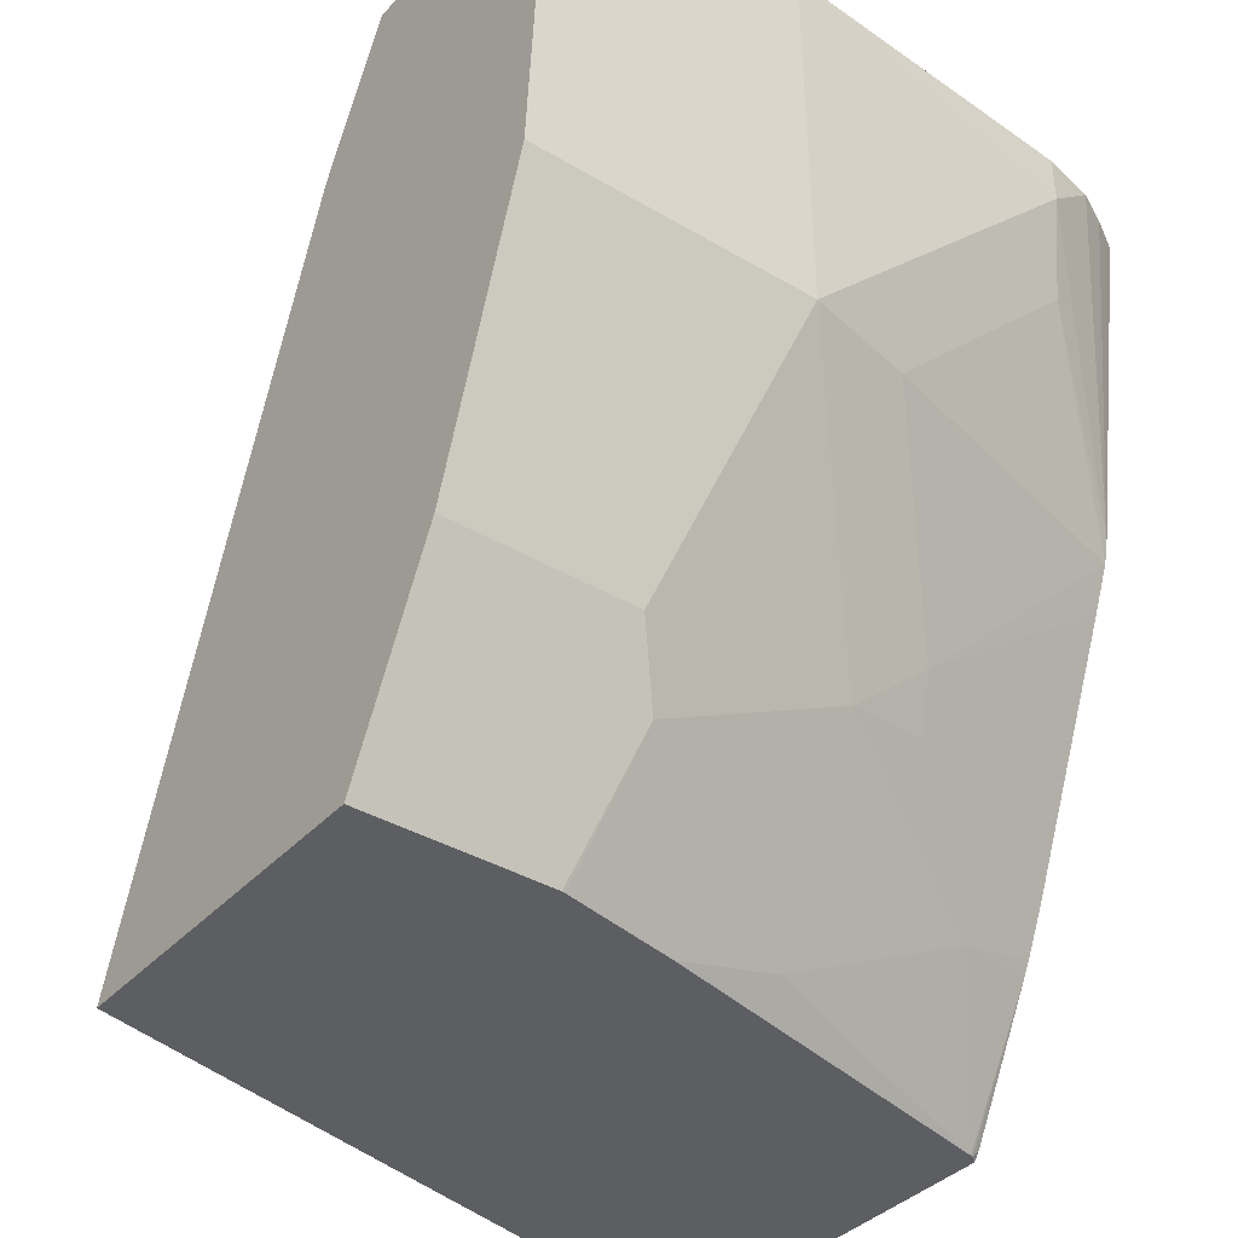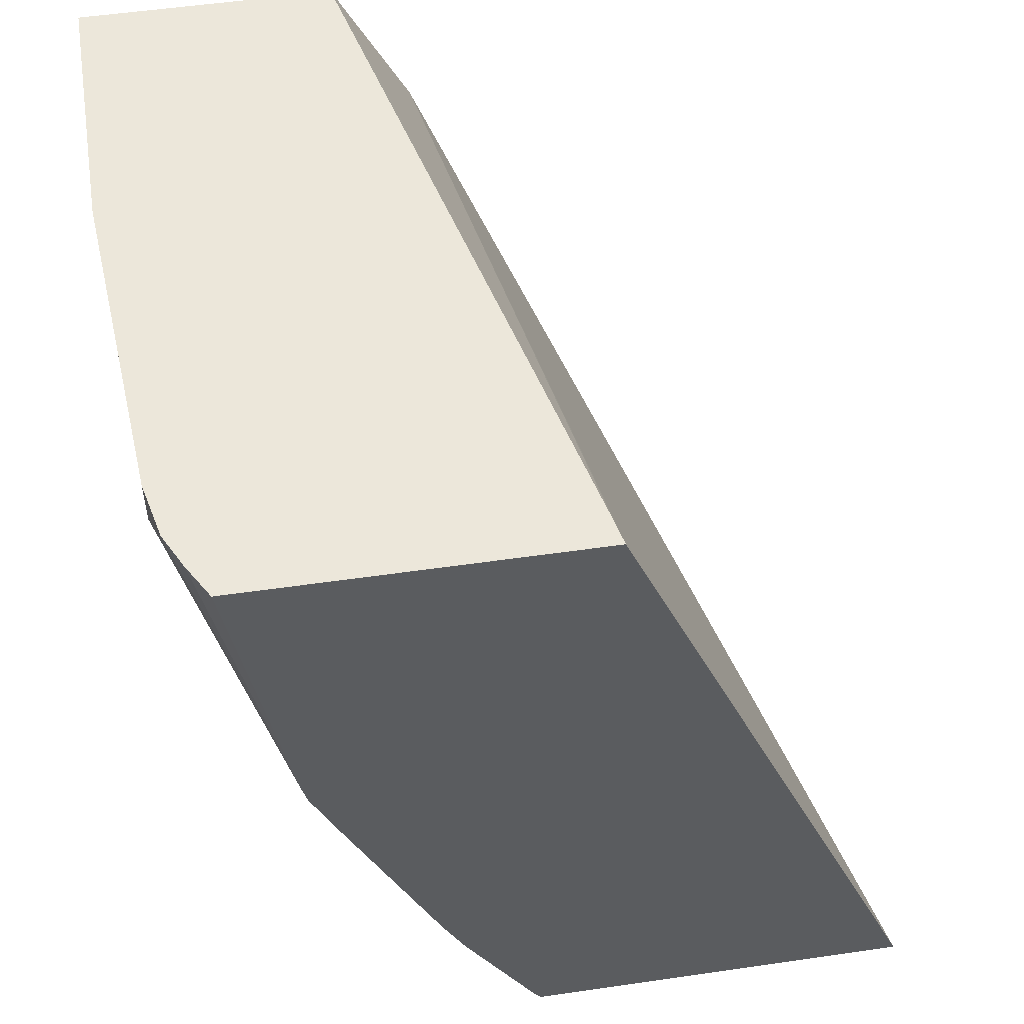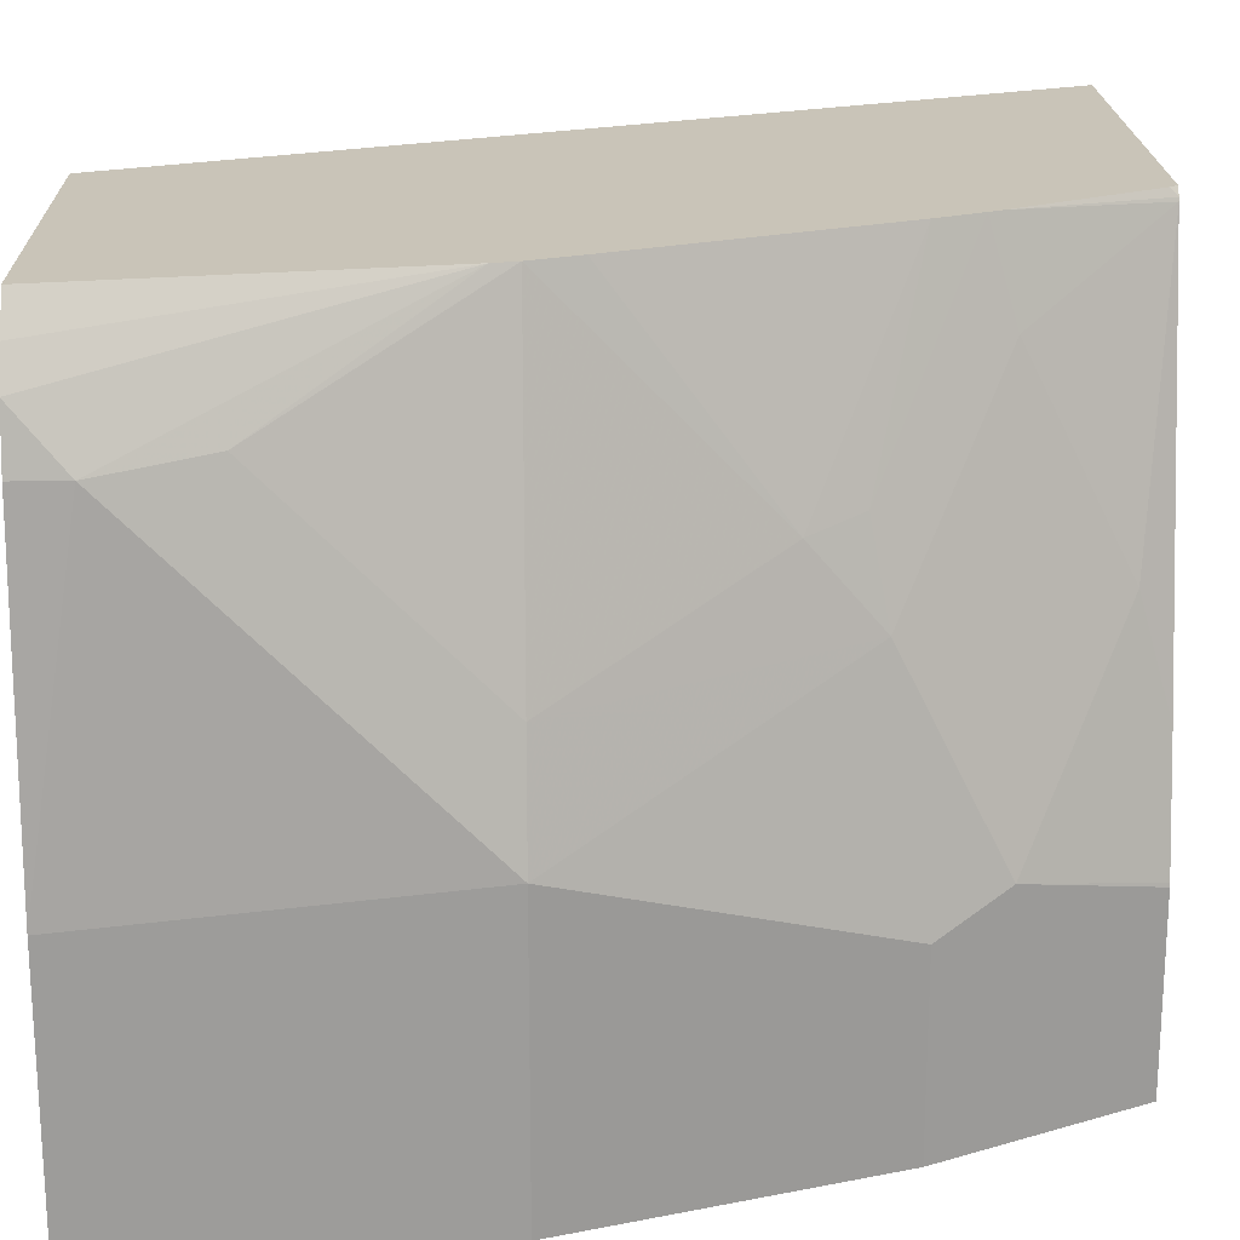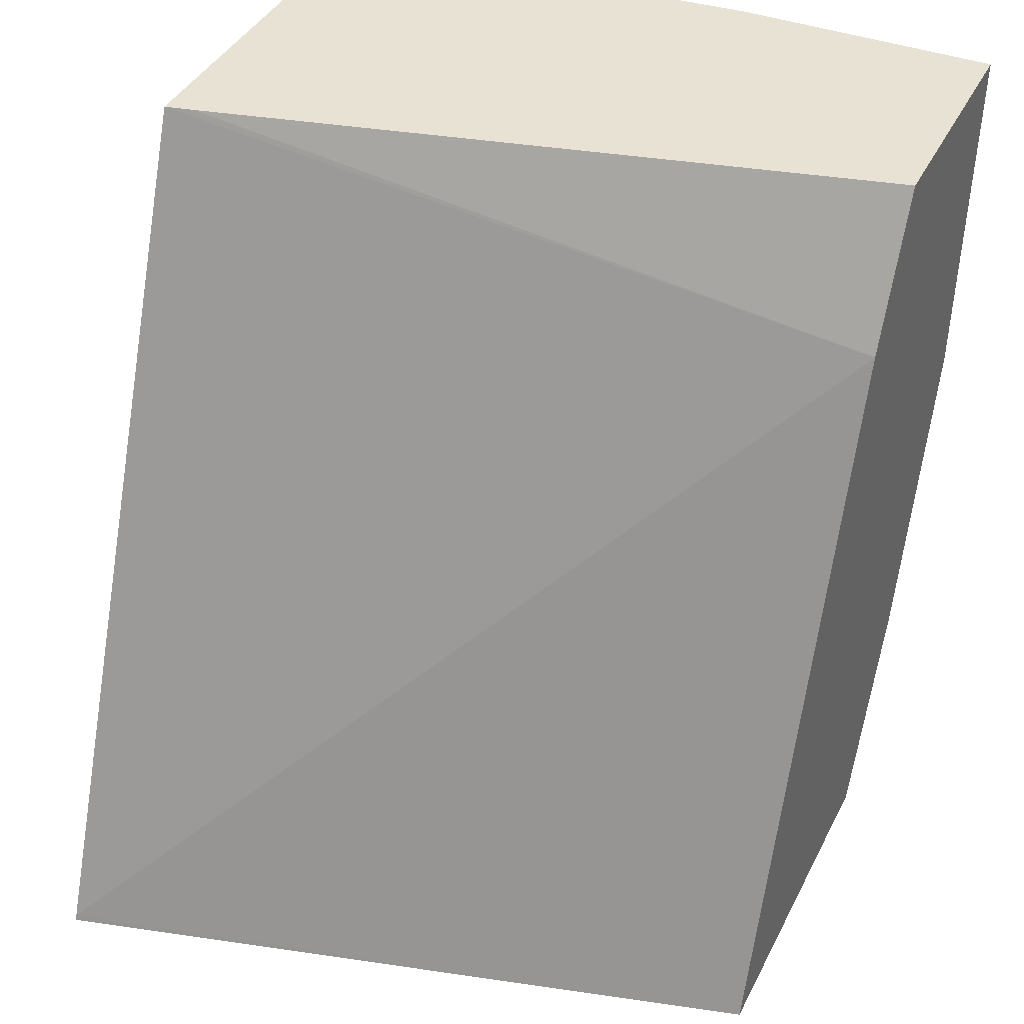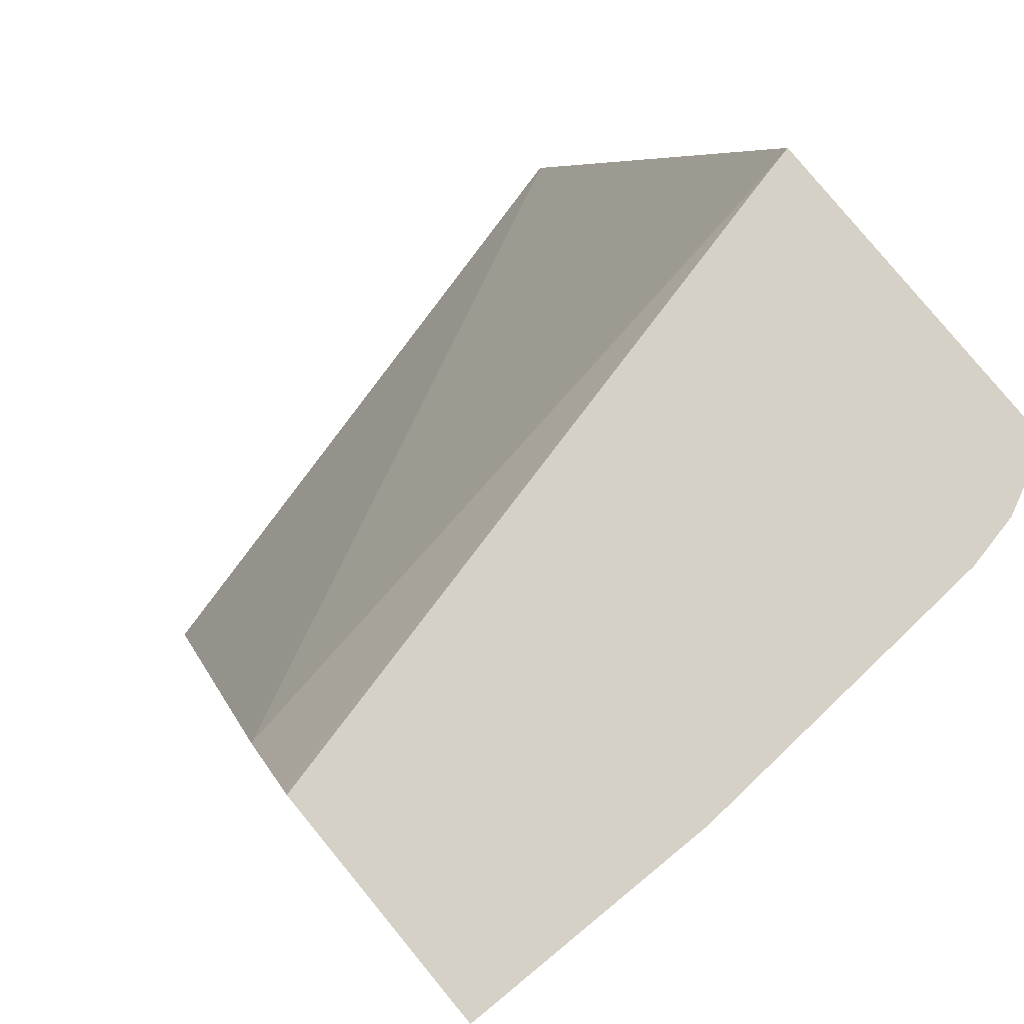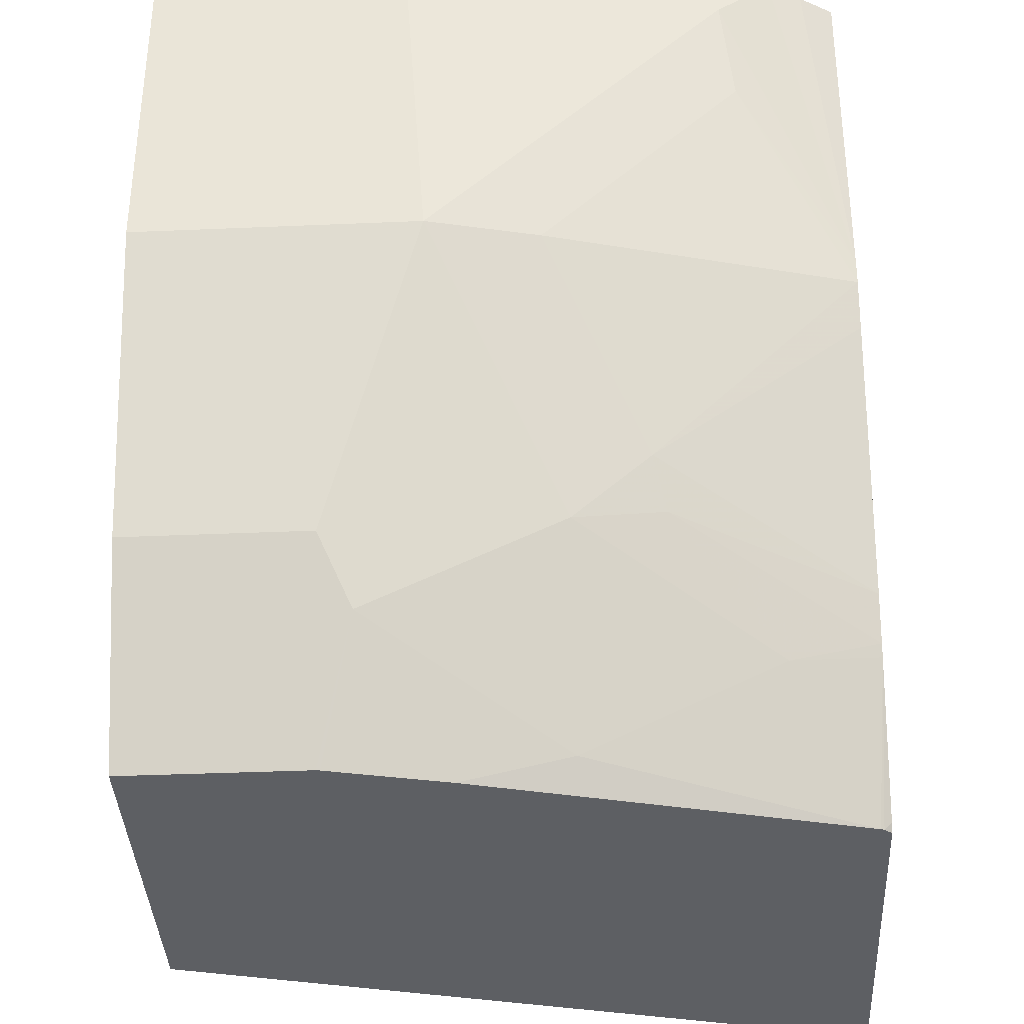
<metadata>
{"format":"obj","ext":"obj","renderer":"f3d","projection":"perspective","resolution":1024,"background":"white","views":[{"elev":-37.7,"azim":-127.0,"up":"+Y"},{"elev":53.6,"azim":-8.8,"up":"+Y"},{"elev":20.2,"azim":-91.5,"up":"+Z"},{"elev":39.7,"azim":114.7,"up":"+Y"},{"elev":79.7,"azim":-129.4,"up":"+Y"},{"elev":-39.8,"azim":-87.0,"up":"+Y"}]}
</metadata>
<code>
v -0.7617 -0.2693 0.03993
v -0.7617 -0.2693 0.1347
v -0.6721 -0.2693 0.03993
v -0.753 -0.3944 0.03993
v -0.753 -0.2869 0.251
v -0.753 -0.2693 0.251
v -0.753 -0.3944 0.1434
v -0.614 -0.2693 0.2847
v -0.6693 -0.2749 0.03993
v -0.7171 -0.502 0.03993
v -0.744 -0.3227 0.2555
v -0.7171 -0.3863 0.295
v -0.7486 -0.2693 0.2707
v -0.744 -0.3944 0.1838
v -0.7171 -0.502 0.1076
v -0.7171 -0.4661 0.1793
v -0.6117 -0.2693 0.295
v -0.6454 -0.3227 0.03993
v -0.6833 -0.5696 0.03993
v -0.7153 -0.3944 0.295
v -0.7354 -0.2693 0.295
v -0.7425 -0.2693 0.2829
v -0.7052 -0.49 0.1912
v -0.7082 -0.4661 0.2196
v -0.7052 -0.5259 0.1195
v -0.4916 -0.5707 0.295
v -0.5563 -0.5728 0.03993
v -0.6818 -0.5728 0.03993
v -0.6818 -0.5728 0.1071
v -0.709 -0.4108 0.295
v -0.6992 -0.4841 0.2241
v -0.6693 -0.5259 0.2629
v -0.6721 -0.501 0.295
v -0.6815 -0.5728 0.1084
v -0.6721 -0.5728 0.1514
v -0.6693 -0.5617 0.1912
v -0.4909 -0.5728 0.295
v -0.6649 -0.5167 0.295
v -0.6628 -0.521 0.295
v -0.6369 -0.5728 0.2911
v -0.6343 -0.5728 0.295
v -0.6365 -0.5728 0.2923
v -0.6365 -0.57 0.295
f 24 31 33
f 19 28 29
f 23 32 31
f 23 25 32
f 41 43 42
f 20 24 30
f 19 29 25
f 18 26 27
f 14 16 23
f 15 23 16
f 15 25 23
f 15 19 25
f 14 24 20
f 14 23 24
f 12 22 13
f 12 21 22
f 24 33 30
f 17 26 18
f 25 29 34
f 32 40 39
f 25 35 36
f 12 17 21
f 39 42 43
f 39 40 42
f 35 40 36
f 32 36 40
f 32 39 38
f 31 38 33
f 31 32 38
f 27 29 28
f 27 34 29
f 27 35 34
f 27 40 35
f 27 42 40
f 27 41 42
f 27 37 41
f 26 37 27
f 25 36 32
f 25 34 35
f 12 26 17
f 23 31 24
f 12 41 37
f 2 5 6
f 1 7 2
f 1 4 7
f 1 10 4
f 1 19 10
f 1 28 19
f 1 27 28
f 1 18 27
f 1 9 18
f 1 3 9
f 1 8 3
f 1 17 8
f 1 21 17
f 1 22 21
f 1 13 22
f 1 6 13
f 12 37 26
f 2 7 5
f 3 8 9
f 1 2 6
f 4 15 7
f 12 43 41
f 12 39 43
f 12 38 39
f 12 33 38
f 12 30 33
f 11 20 12
f 11 14 20
f 10 19 15
f 12 20 30
f 8 17 18
f 5 11 12
f 8 18 9
f 5 12 13
f 5 13 6
f 4 10 15
f 7 14 11
f 7 15 16
f 7 16 14
f 5 7 11

</code>
